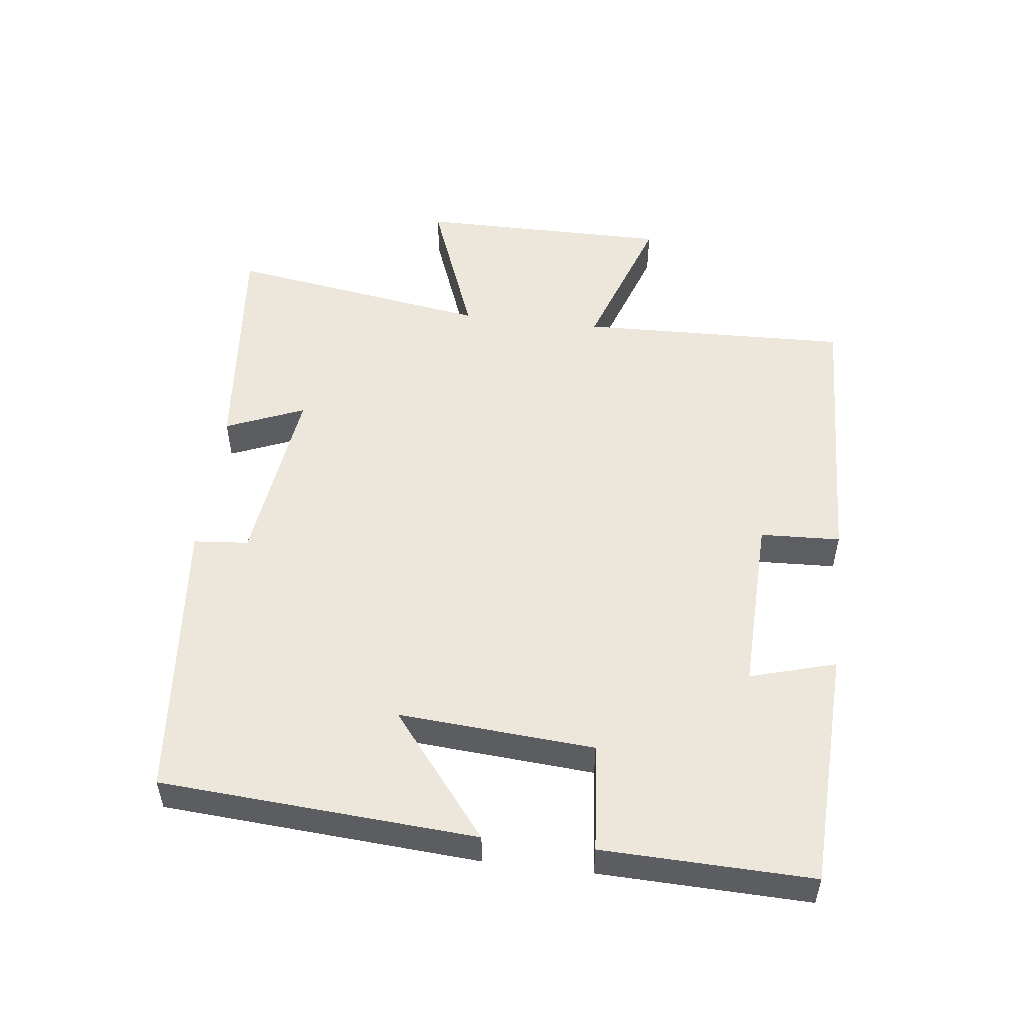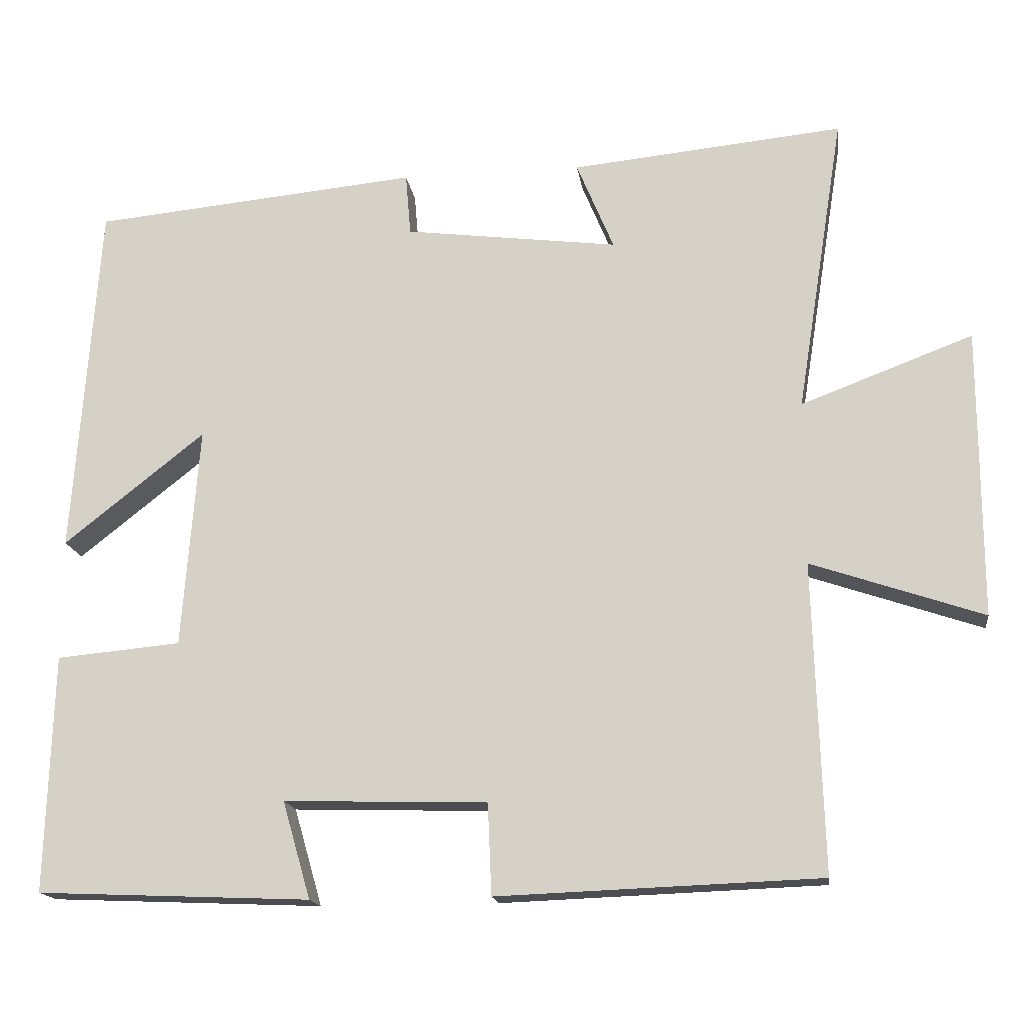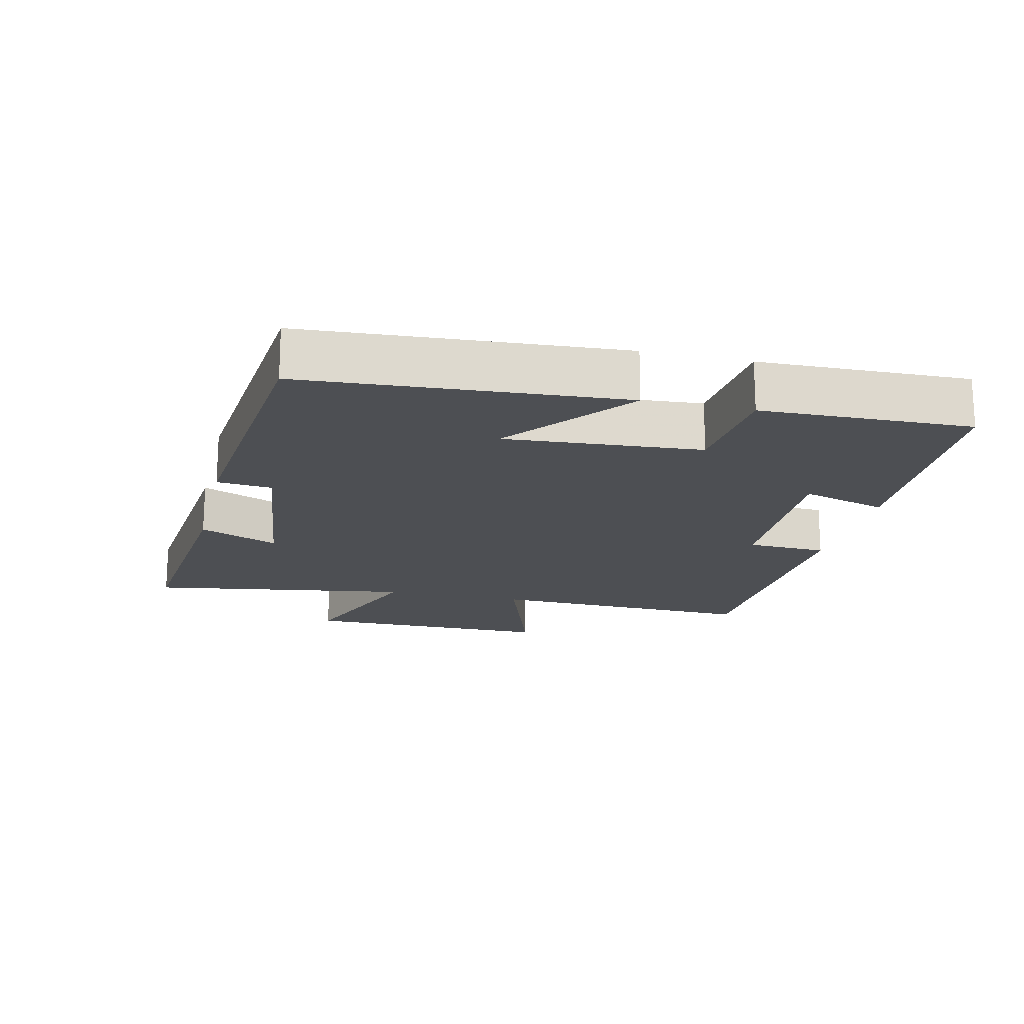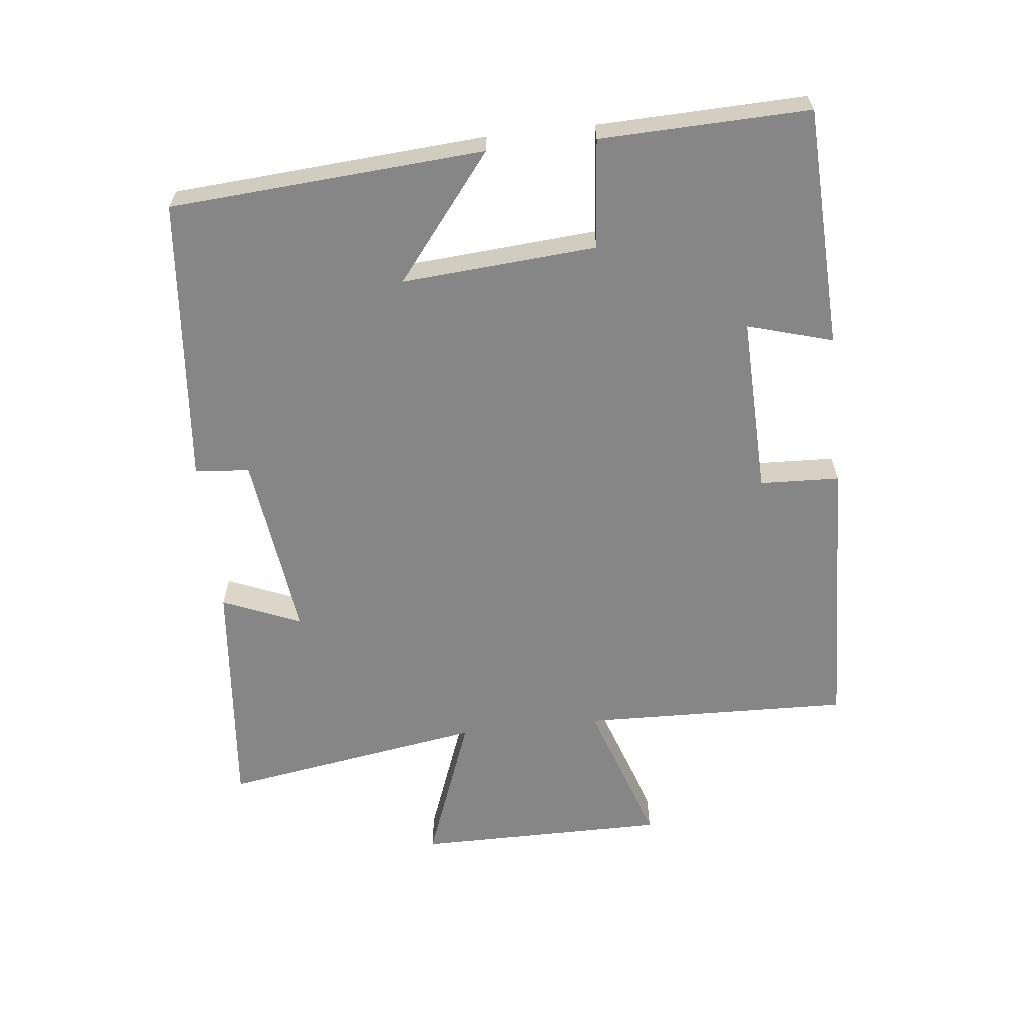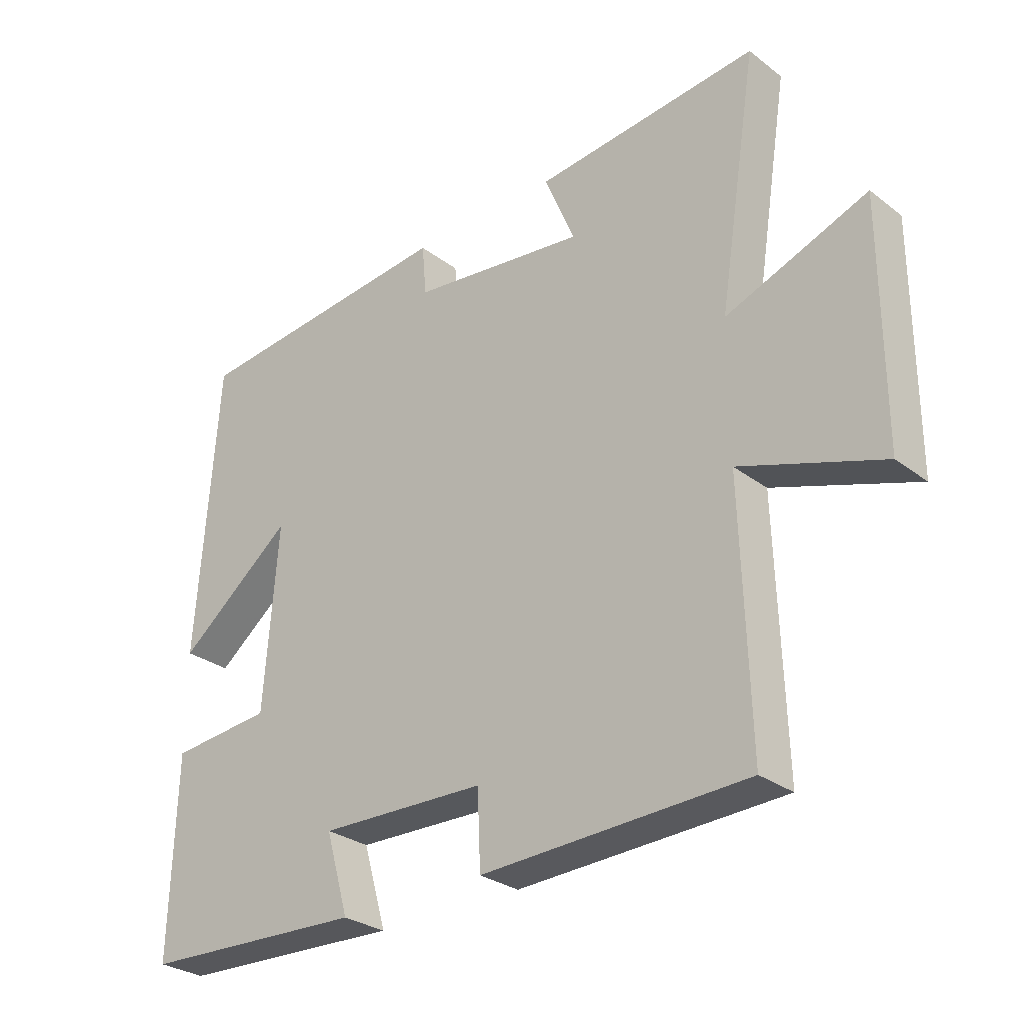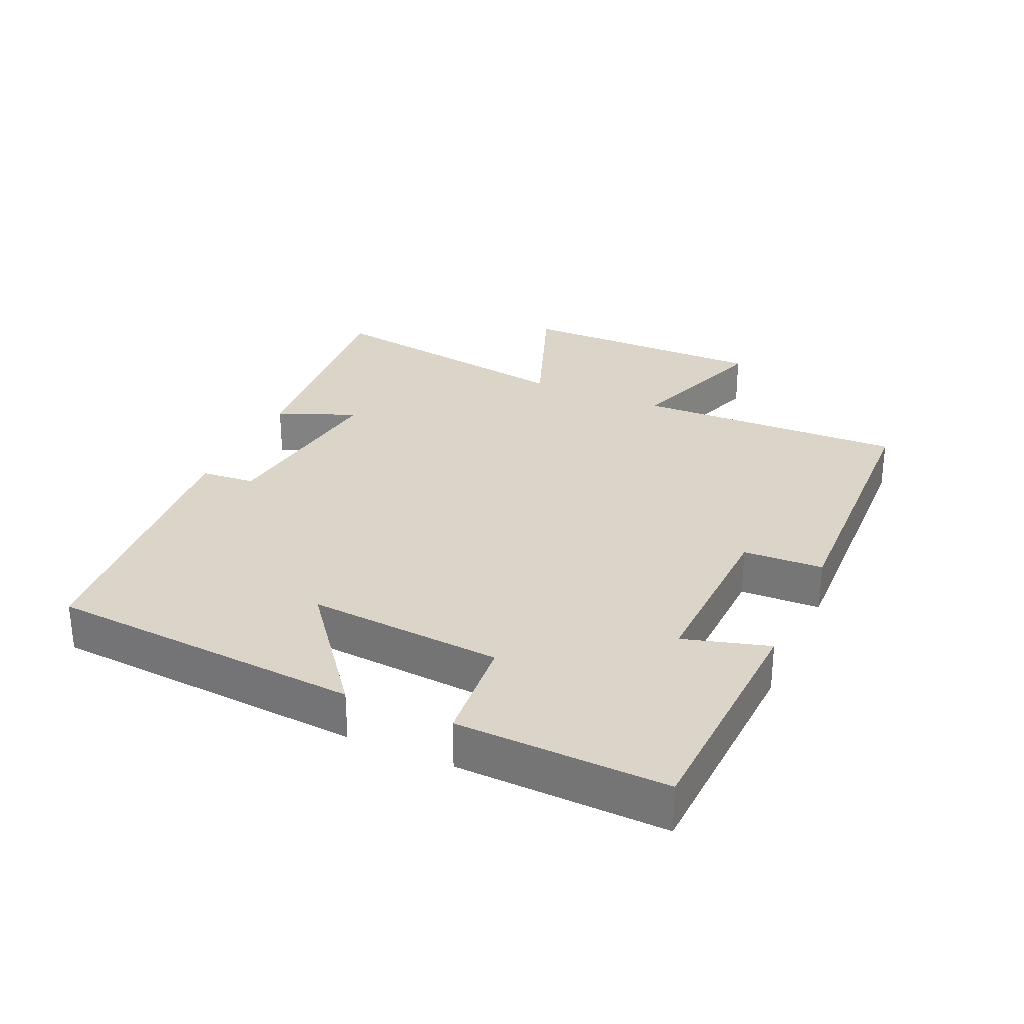
<metadata>
{"format":"obj","ext":"obj","renderer":"f3d","projection":"perspective","resolution":1024,"background":"white","views":[{"elev":51.6,"azim":96.8,"up":"+Y"},{"elev":-16.4,"azim":-172.1,"up":"+Z"},{"elev":-17.9,"azim":76.7,"up":"+Y"},{"elev":-62.1,"azim":96.3,"up":"+Y"},{"elev":-28.9,"azim":-138.2,"up":"+Z"},{"elev":29.1,"azim":114.3,"up":"+Y"}]}
</metadata>
<code>
v 0.467 0.07 0.459
v 0.5 0.07 -0.012
v 0.314 0.07 0.135
v 0.336 0.07 -0.157
v 0.5 0.07 -0.172
v 0.509 0.07 -0.485
v 0.149 0.07 -0.5
v 0.186 0.07 -0.372
v -0.082 0.07 -0.38
v -0.087 0.07 -0.5
v -0.512 0.07 -0.484
v -0.5 0.07 -0.078
v -0.726 0.07 -0.155
v -0.726 0.07 0.225
v -0.5 0.07 0.14
v -0.563 0.07 0.535
v -0.204 0.07 0.5
v -0.253 0.07 0.382
v 0.029 0.07 0.418
v 0.036 0.07 0.5
v 0.467 0 0.459
v 0.5 0 -0.012
v 0.314 0 0.135
v 0.336 0 -0.157
v 0.5 0 -0.172
v 0.509 0 -0.485
v 0.149 0 -0.5
v 0.186 0 -0.372
v -0.082 0 -0.38
v -0.087 0 -0.5
v -0.512 0 -0.484
v -0.5 0 -0.078
v -0.726 0 -0.155
v -0.726 0 0.225
v -0.5 0 0.14
v -0.563 0 0.535
v -0.204 0 0.5
v -0.253 0 0.382
v 0.029 0 0.418
v 0.036 0 0.5
f 19 20 1 2
f 15 16 17 18
f 15 18 19
f 12 13 14 15
f 12 15 19
f 9 10 11 12
f 8 9 12 19
f 5 6 7 8
f 4 5 8
f 3 4 8 19
f 2 3 19
f 22 21 40 39
f 38 37 36 35
f 39 38 35
f 35 34 33 32
f 39 35 32
f 32 31 30 29
f 39 32 29 28
f 28 27 26 25
f 28 25 24
f 39 28 24 23
f 39 23 22
f 1 21 22 2
f 2 22 23 3
f 3 23 24 4
f 4 24 25 5
f 5 25 26 6
f 6 26 27 7
f 7 27 28 8
f 8 28 29 9
f 9 29 30 10
f 10 30 31 11
f 11 31 32 12
f 12 32 33 13
f 13 33 34 14
f 14 34 35 15
f 15 35 36 16
f 16 36 37 17
f 17 37 38 18
f 18 38 39 19
f 19 39 40 20
f 20 40 21 1

</code>
